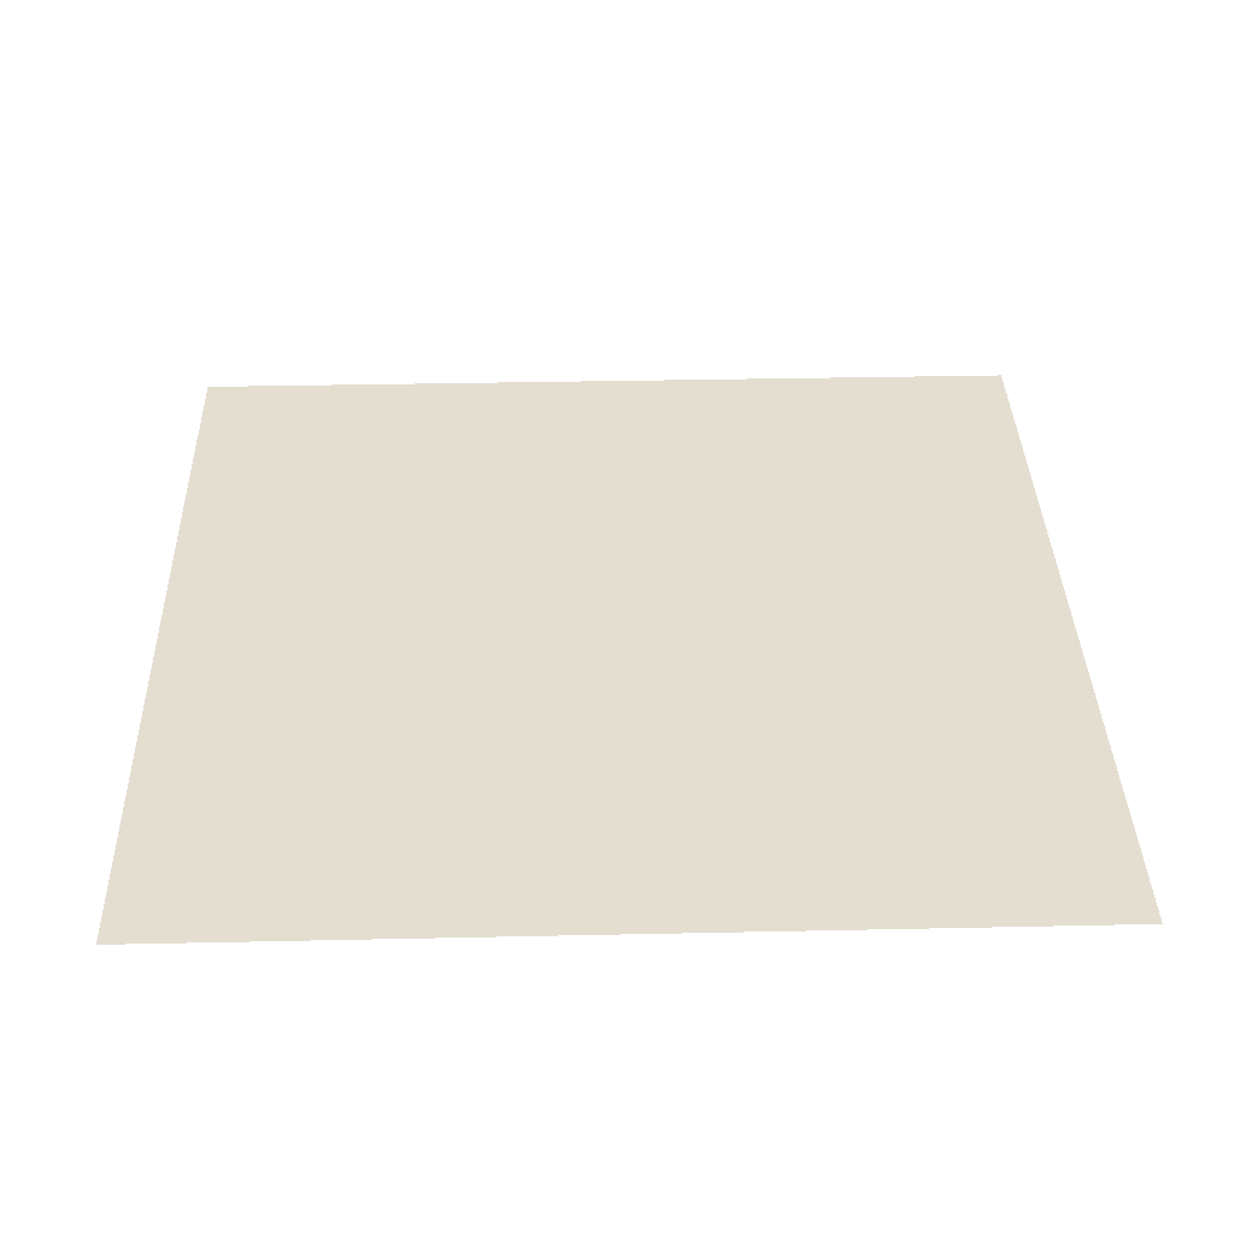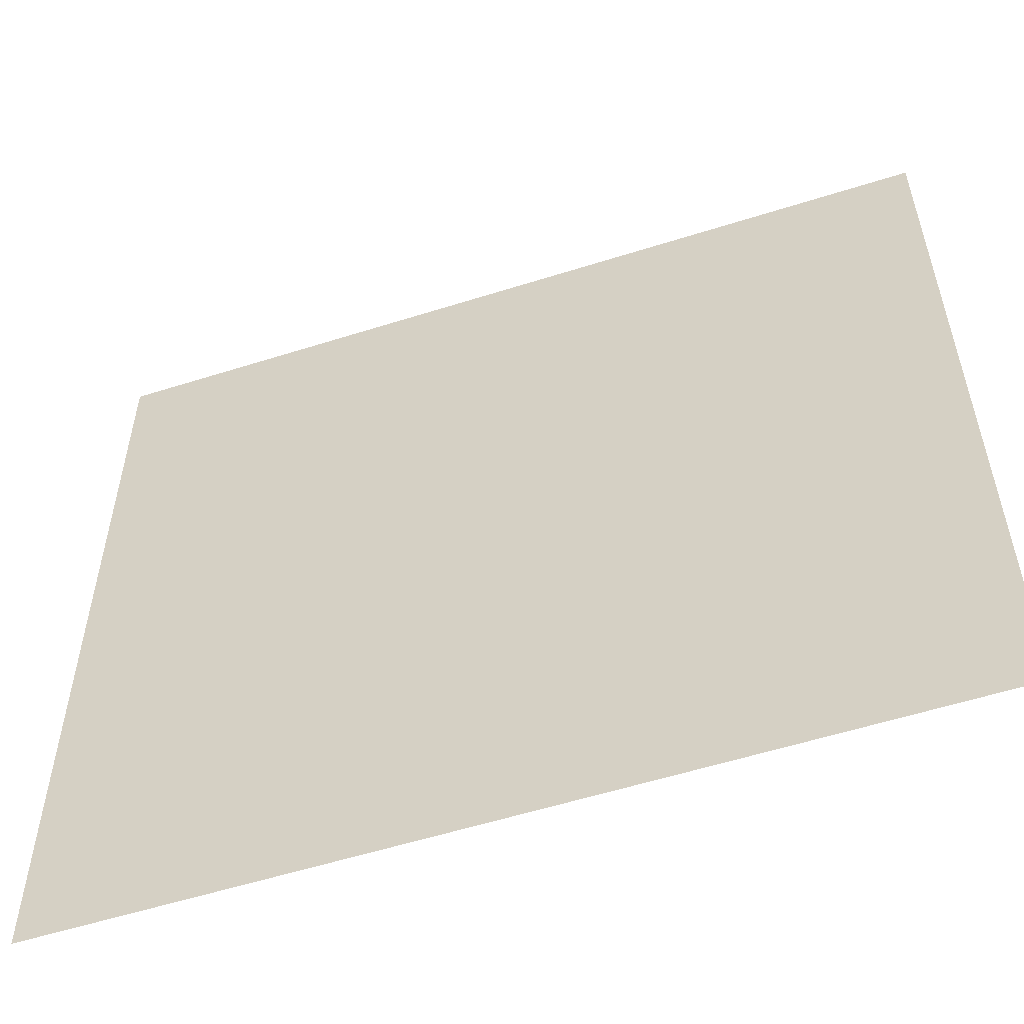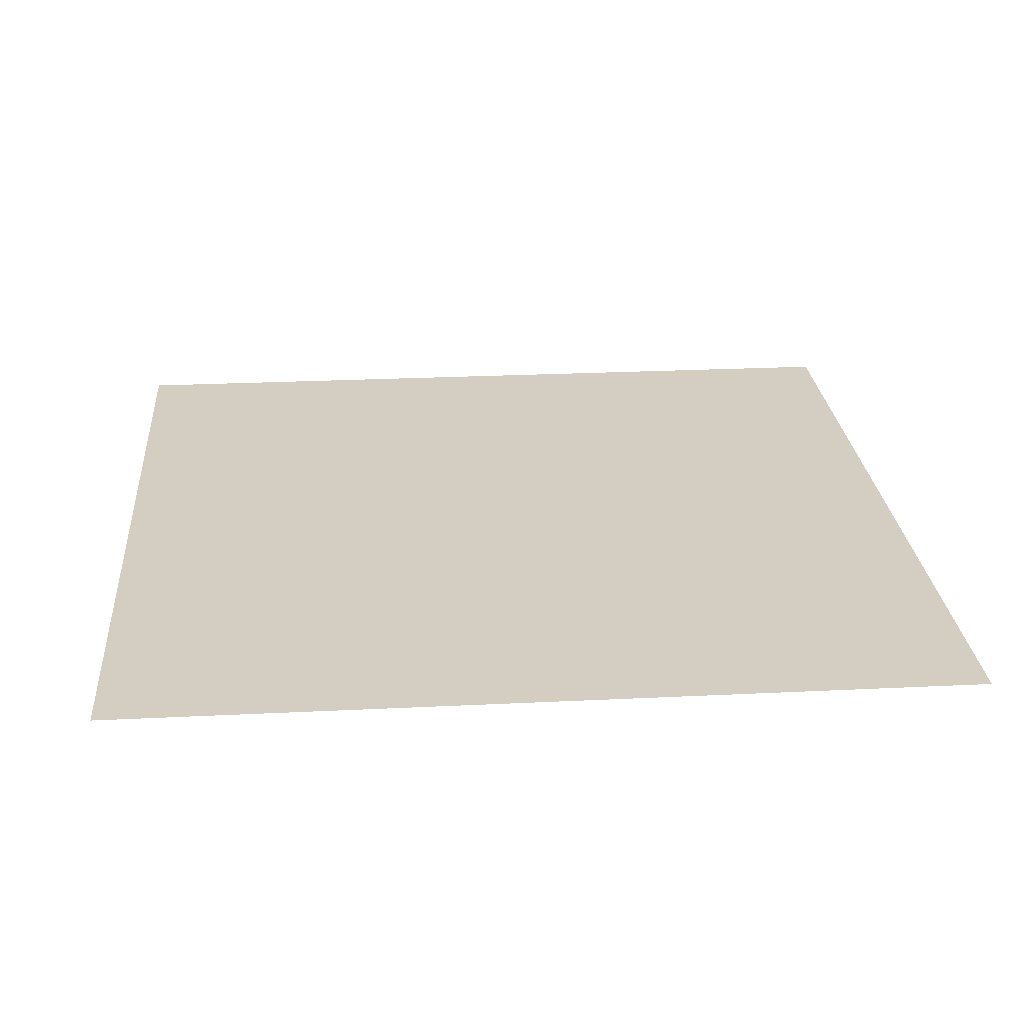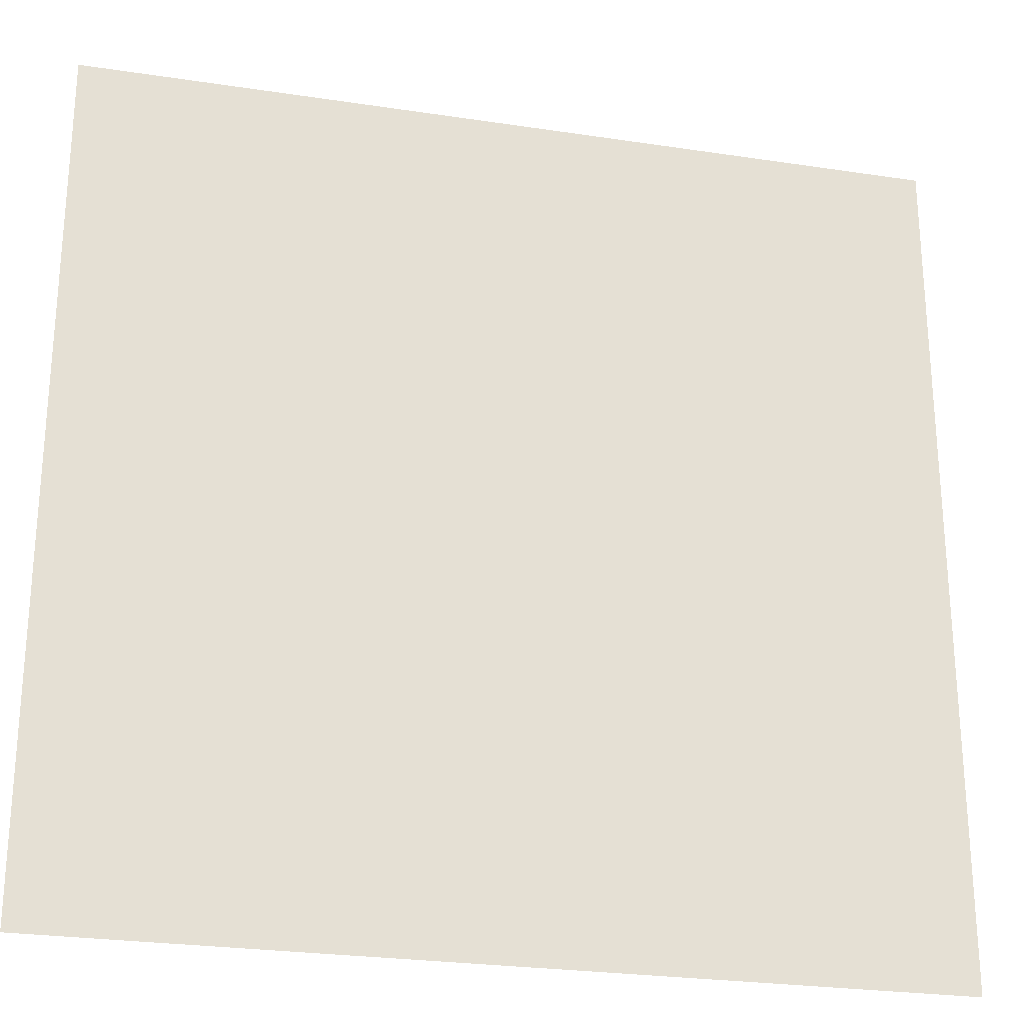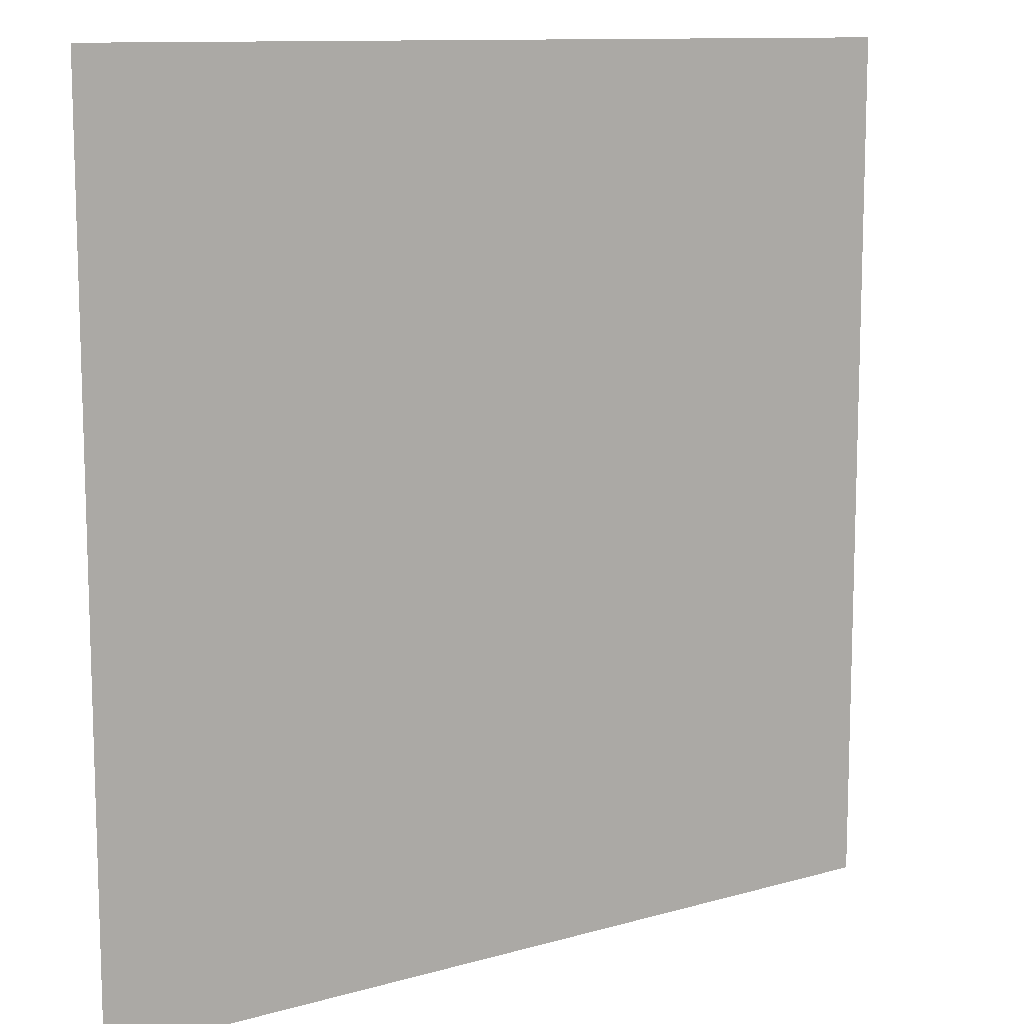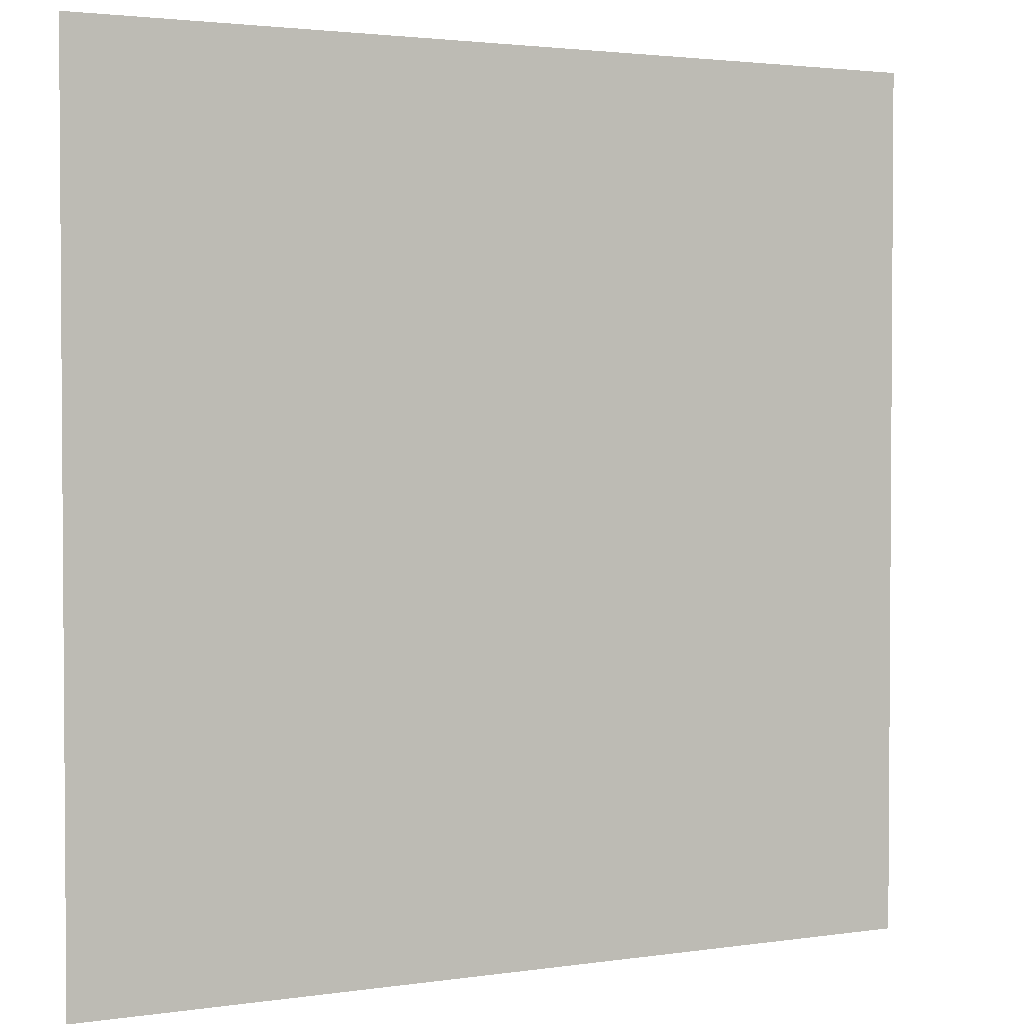
<metadata>
{"format":"obj","ext":"obj","renderer":"f3d","projection":"perspective","resolution":1024,"background":"white","views":[{"elev":36.5,"azim":178.4,"up":"+Z"},{"elev":-56.2,"azim":-161.6,"up":"+Y"},{"elev":24.9,"azim":-4.6,"up":"+Z"},{"elev":-25.8,"azim":166.4,"up":"+Y"},{"elev":11.1,"azim":145.0,"up":"+Y"},{"elev":2.4,"azim":152.3,"up":"+Y"}]}
</metadata>
<code>
v -409.6 -204.8 0
v -512 -204.8 0
v -512 -102.4 0
v -409.6 -102.4 0
g Temple_mesh_0632
f 1 2 3 4

</code>
